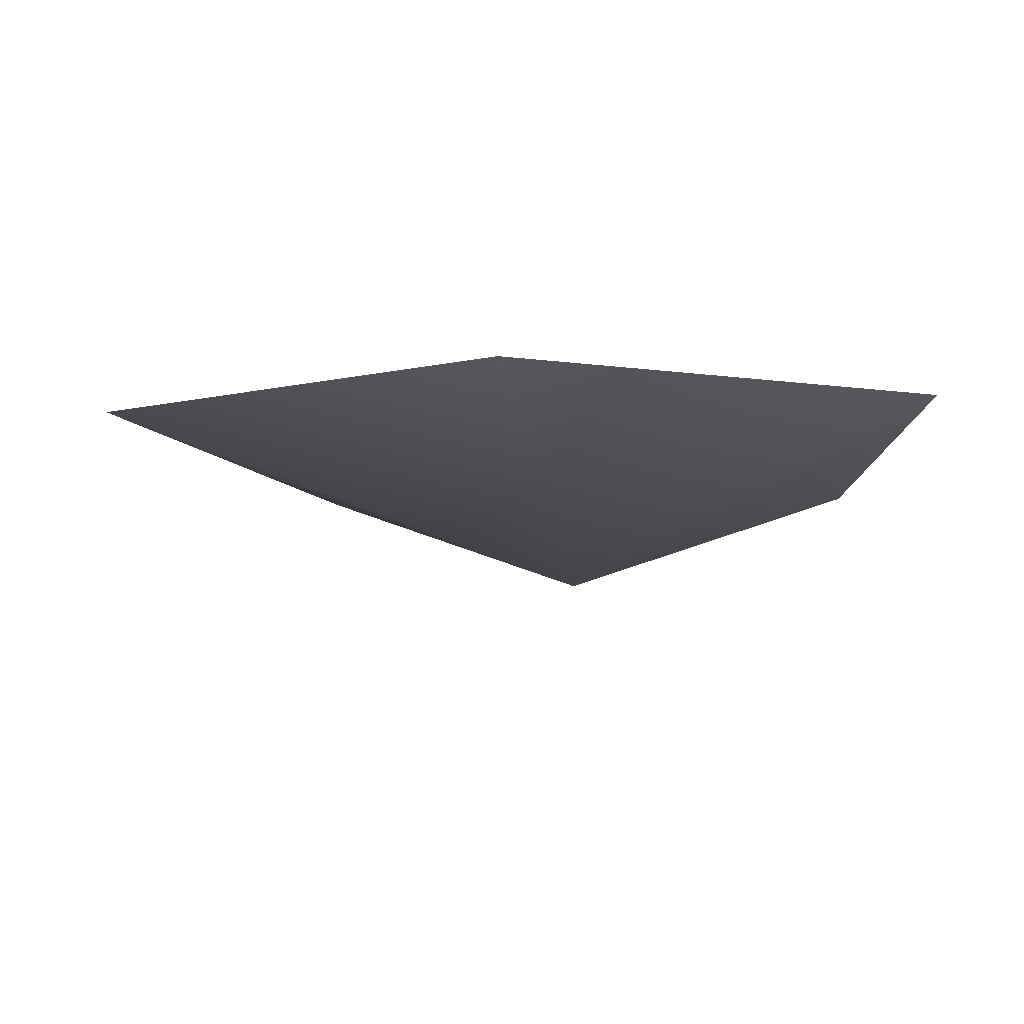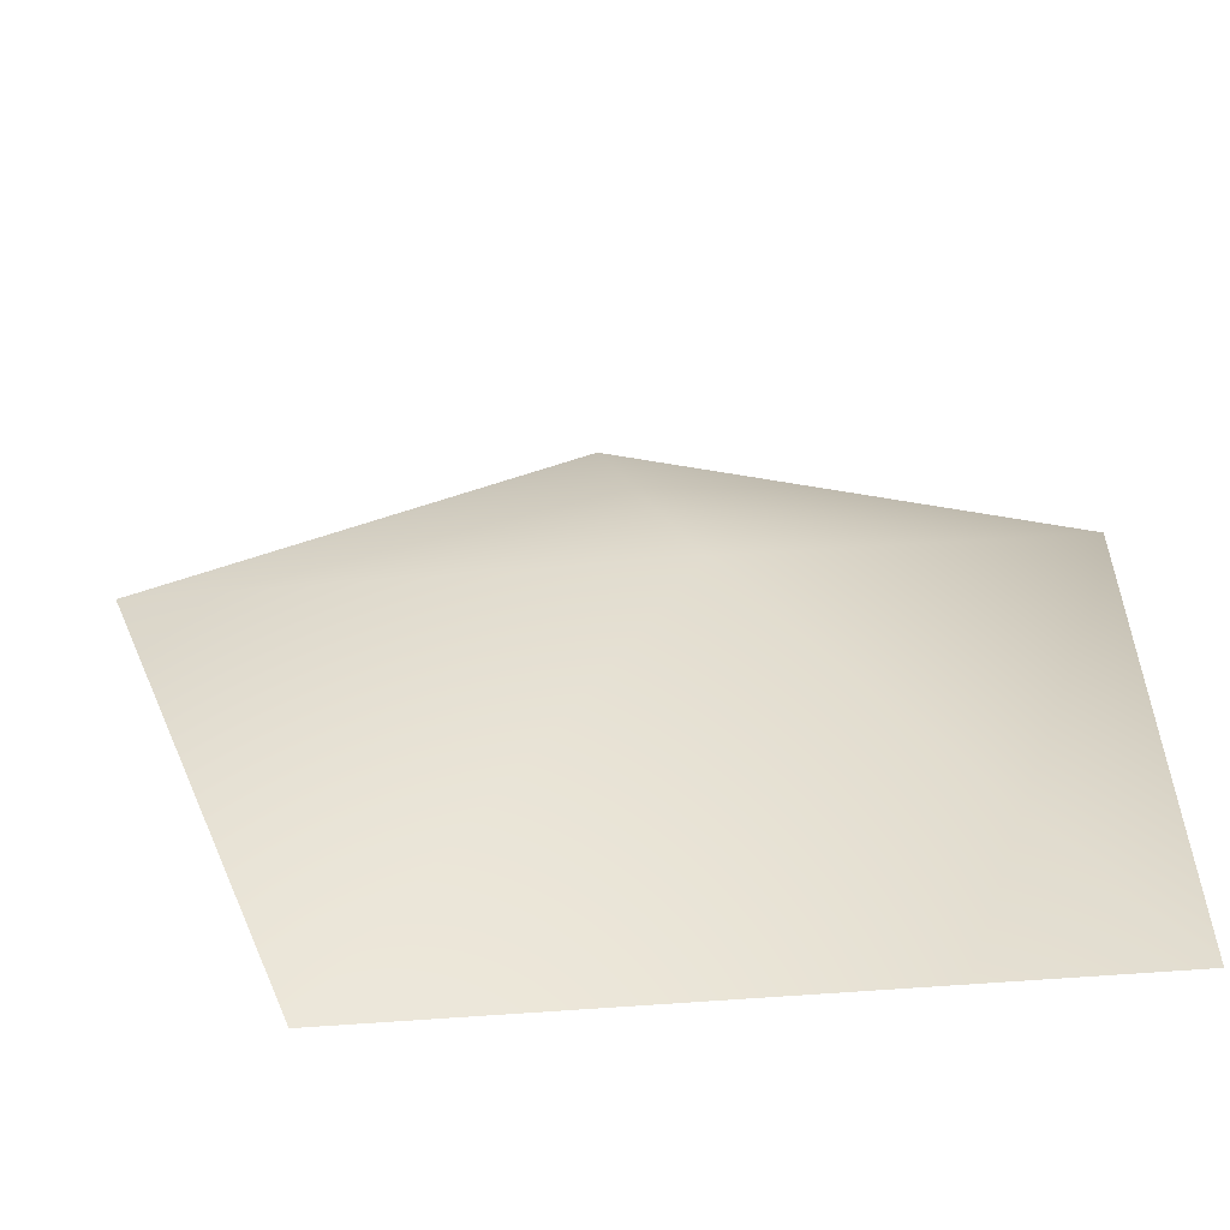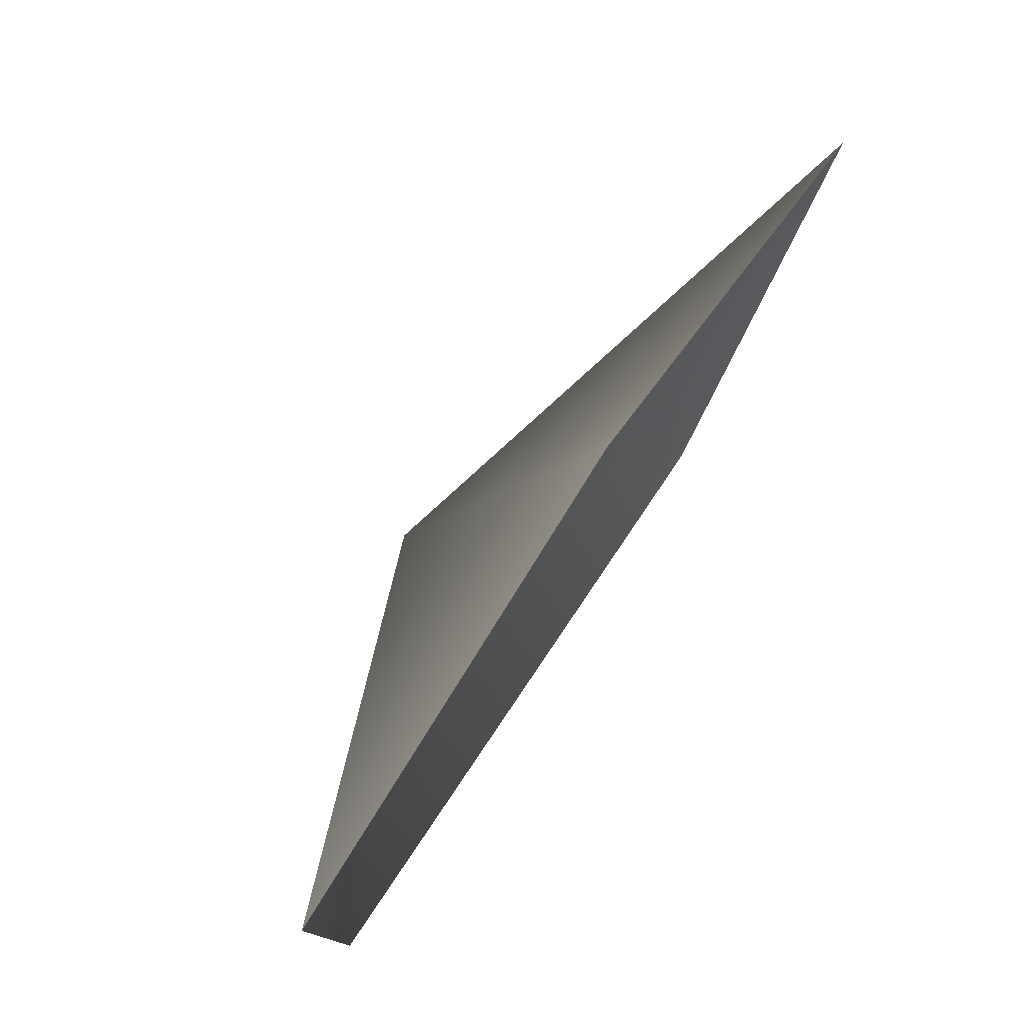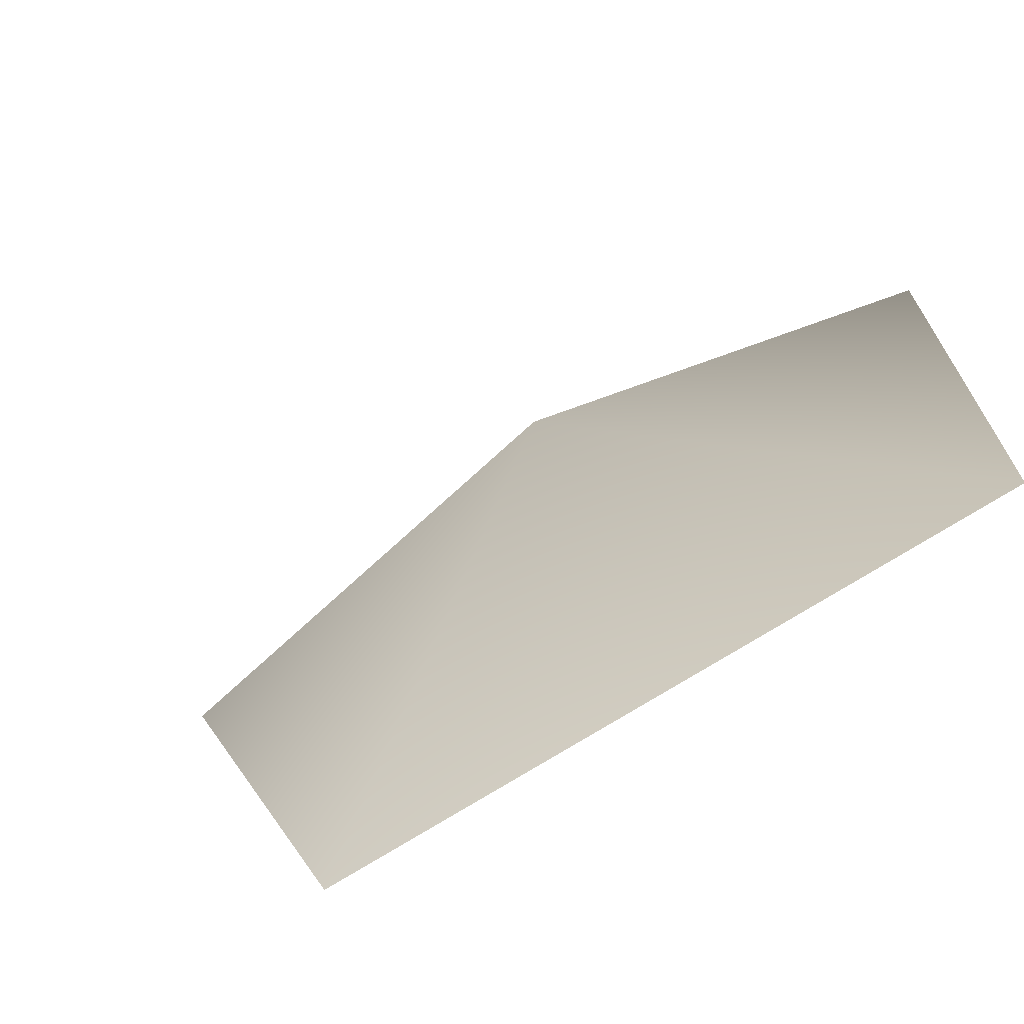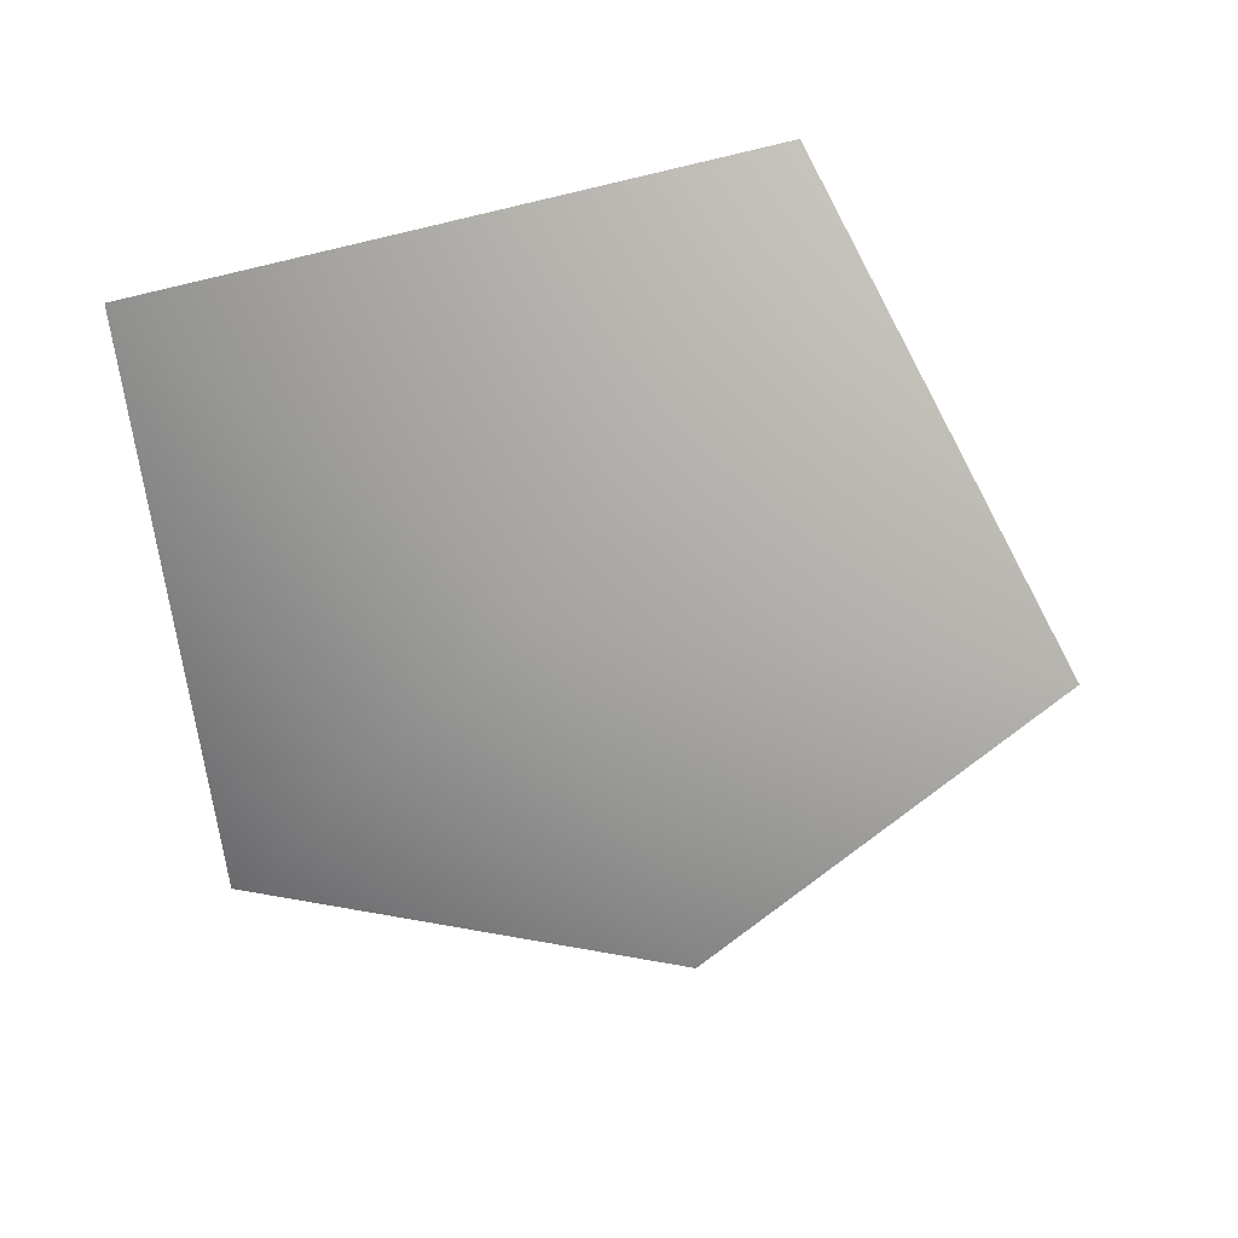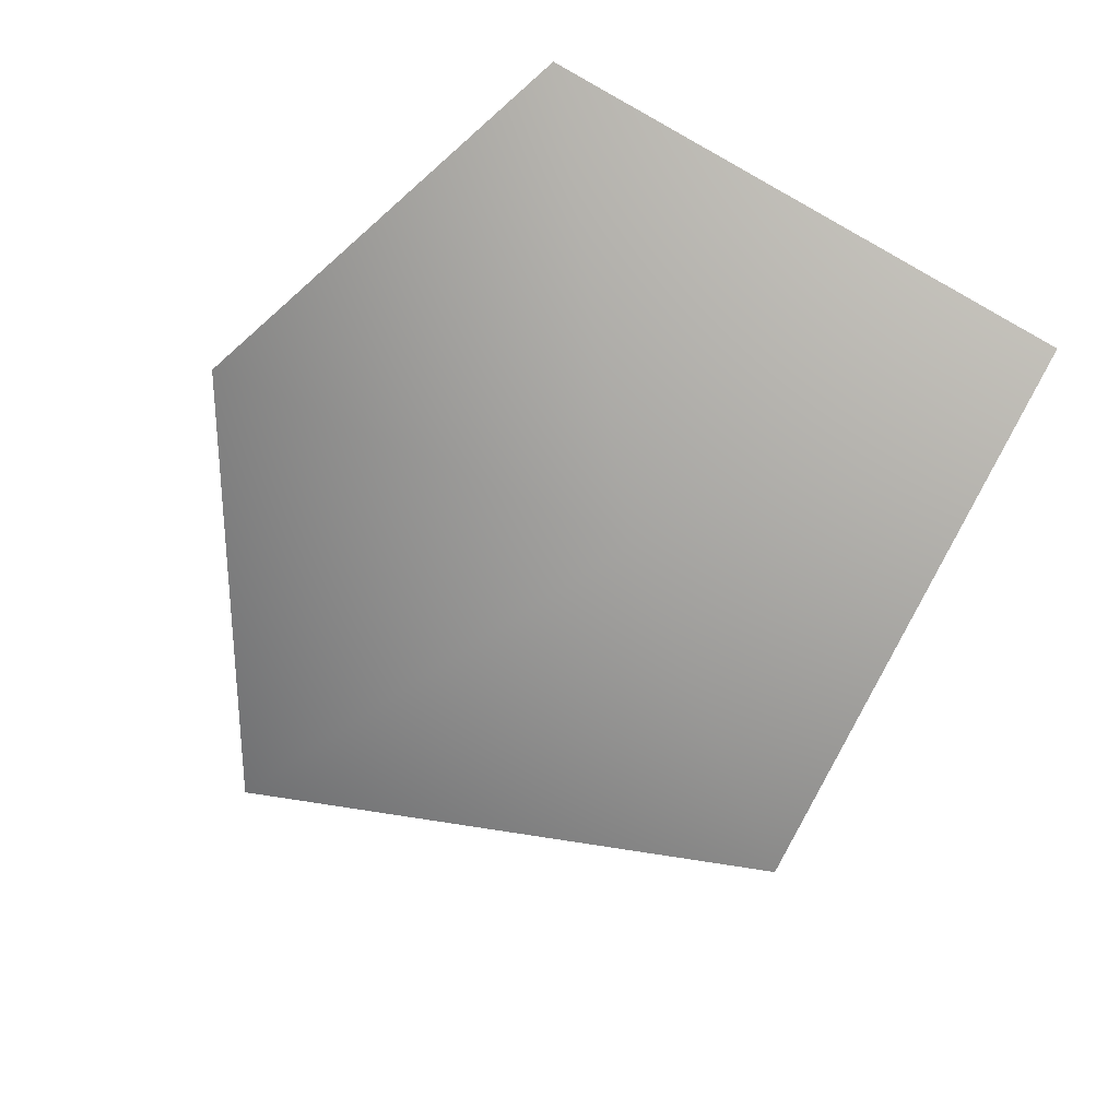
<metadata>
{"format":"obj","ext":"obj","renderer":"f3d","projection":"perspective","resolution":1024,"background":"white","views":[{"elev":-9.8,"azim":-0.6,"up":"+Y"},{"elev":-57.4,"azim":0.9,"up":"+Z"},{"elev":78.6,"azim":123.7,"up":"+Z"},{"elev":-69.9,"azim":30.9,"up":"+Z"},{"elev":-72.2,"azim":-171.4,"up":"+Y"},{"elev":-71.6,"azim":60.8,"up":"+Y"}]}
</metadata>
<code>
v -0.7503 0.3962 -0.9133
v 0.9038 0.3962 -0.7798
v 0 0 0
v 0.9038 0.3962 0.7249
v -0.2225 0.3962 1.119
v -1.259 0.3962 0.5015
g cabbage_alpha_917_80
f 1 3 2
f 2 3 4
f 5 4 3
f 5 3 6
f 6 3 1

</code>
